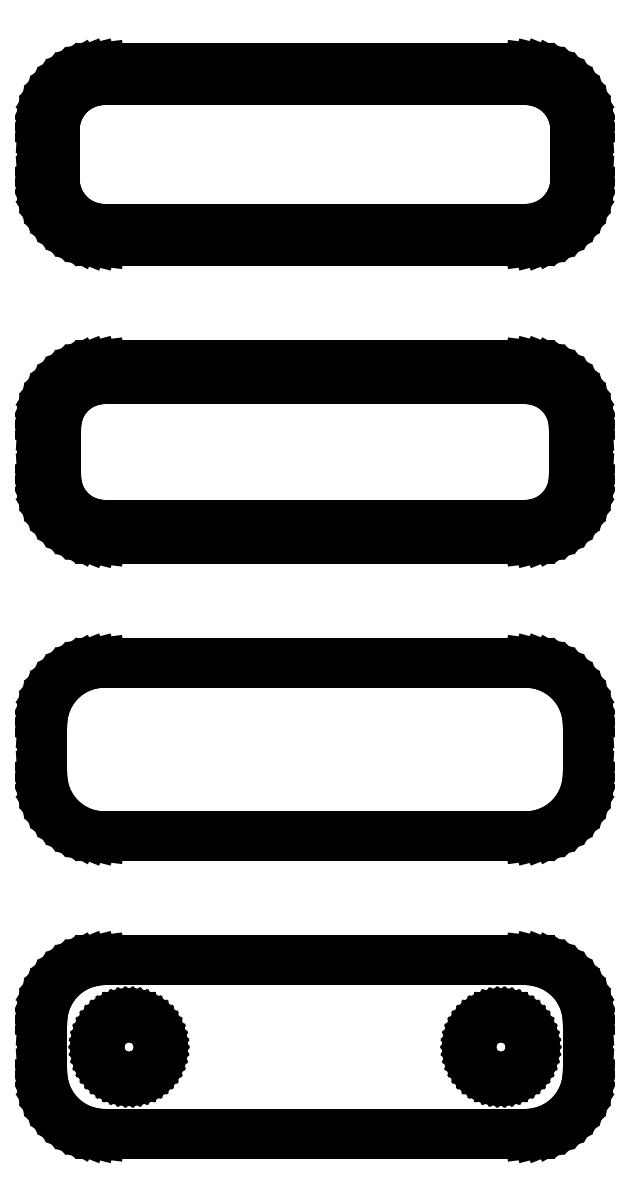
<metadata>
{"format":"dxf","ext":"dxf","renderer":"ezdxf+matplotlib","layout":"modelspace","background":"white","min_lineweight":24,"dpi":150}
</metadata>
<code>
0
SECTION
2
ENTITIES
0
LINE
8
0
10
17.94
20
137.1
11
18.55
21
137.2
0
LINE
8
0
10
18.55
20
137.2
11
19.13
21
137.5
0
LINE
8
0
10
19.13
20
137.5
11
19.68
21
137.8
0
LINE
8
0
10
19.68
20
137.8
11
20.19
21
138.1
0
LINE
8
0
10
20.19
20
138.1
11
20.64
21
138.6
0
LINE
8
0
10
20.64
20
138.6
11
21.05
21
139.1
0
LINE
8
0
10
21.05
20
139.1
11
21.38
21
139.6
0
LINE
8
0
10
21.38
20
139.6
11
21.65
21
140.2
0
LINE
8
0
10
21.65
20
140.2
11
21.84
21
140.8
0
LINE
8
0
10
21.84
20
140.8
11
21.96
21
141.4
0
LINE
8
0
10
21.96
20
141.4
11
22
21
142
0
LINE
8
0
10
22
20
142
11
22
21
146
0
LINE
8
0
10
22
20
146
11
21.96
21
146.6
0
LINE
8
0
10
21.96
20
146.6
11
21.84
21
147.2
0
LINE
8
0
10
21.84
20
147.2
11
21.65
21
147.8
0
LINE
8
0
10
21.65
20
147.8
11
21.38
21
148.4
0
LINE
8
0
10
21.38
20
148.4
11
21.05
21
148.9
0
LINE
8
0
10
21.05
20
148.9
11
20.64
21
149.4
0
LINE
8
0
10
20.64
20
149.4
11
20.19
21
149.9
0
LINE
8
0
10
20.19
20
149.9
11
19.68
21
150.2
0
LINE
8
0
10
19.68
20
150.2
11
19.13
21
150.5
0
LINE
8
0
10
19.13
20
150.5
11
18.55
21
150.8
0
LINE
8
0
10
18.55
20
150.8
11
17.94
21
150.9
0
LINE
8
0
10
17.94
20
150.9
11
17.31
21
151
0
LINE
8
0
10
17.31
20
151
11
-17.31
21
151
0
LINE
8
0
10
-17.31
20
151
11
-17.94
21
150.9
0
LINE
8
0
10
-17.94
20
150.9
11
-18.55
21
150.8
0
LINE
8
0
10
-18.55
20
150.8
11
-19.13
21
150.5
0
LINE
8
0
10
-19.13
20
150.5
11
-19.68
21
150.2
0
LINE
8
0
10
-19.68
20
150.2
11
-20.19
21
149.9
0
LINE
8
0
10
-20.19
20
149.9
11
-20.64
21
149.4
0
LINE
8
0
10
-20.64
20
149.4
11
-21.05
21
148.9
0
LINE
8
0
10
-21.05
20
148.9
11
-21.38
21
148.4
0
LINE
8
0
10
-21.38
20
148.4
11
-21.65
21
147.8
0
LINE
8
0
10
-21.65
20
147.8
11
-21.84
21
147.2
0
LINE
8
0
10
-21.84
20
147.2
11
-21.96
21
146.6
0
LINE
8
0
10
-21.96
20
146.6
11
-22
21
146
0
LINE
8
0
10
-22
20
146
11
-22
21
142
0
LINE
8
0
10
-22
20
142
11
-21.96
21
141.4
0
LINE
8
0
10
-21.96
20
141.4
11
-21.84
21
140.8
0
LINE
8
0
10
-21.84
20
140.8
11
-21.65
21
140.2
0
LINE
8
0
10
-21.65
20
140.2
11
-21.38
21
139.6
0
LINE
8
0
10
-21.38
20
139.6
11
-21.05
21
139.1
0
LINE
8
0
10
-21.05
20
139.1
11
-20.64
21
138.6
0
LINE
8
0
10
-20.64
20
138.6
11
-20.19
21
138.1
0
LINE
8
0
10
-20.19
20
138.1
11
-19.68
21
137.8
0
LINE
8
0
10
-19.68
20
137.8
11
-19.13
21
137.5
0
LINE
8
0
10
-19.13
20
137.5
11
-18.55
21
137.2
0
LINE
8
0
10
-18.55
20
137.2
11
-17.94
21
137.1
0
LINE
8
0
10
-17.94
20
137.1
11
-17.31
21
137
0
LINE
8
0
10
-17.31
20
137
11
17.31
21
137
0
LINE
8
0
10
17.31
20
137
11
17.94
21
137.1
0
LINE
8
0
10
-17.25
20
138
11
-17.75
21
138.1
0
LINE
8
0
10
-17.75
20
138.1
11
-18.24
21
138.2
0
LINE
8
0
10
-18.24
20
138.2
11
-18.7
21
138.4
0
LINE
8
0
10
-18.7
20
138.4
11
-19.14
21
138.6
0
LINE
8
0
10
-19.14
20
138.6
11
-19.55
21
138.9
0
LINE
8
0
10
-19.55
20
138.9
11
-19.92
21
139.3
0
LINE
8
0
10
-19.92
20
139.3
11
-20.24
21
139.6
0
LINE
8
0
10
-20.24
20
139.6
11
-20.51
21
140.1
0
LINE
8
0
10
-20.51
20
140.1
11
-20.72
21
140.5
0
LINE
8
0
10
-20.72
20
140.5
11
-20.87
21
141
0
LINE
8
0
10
-20.87
20
141
11
-20.97
21
141.5
0
LINE
8
0
10
-20.97
20
141.5
11
-21
21
142
0
LINE
8
0
10
-21
20
142
11
-21
21
146
0
LINE
8
0
10
-21
20
146
11
-20.97
21
146.5
0
LINE
8
0
10
-20.97
20
146.5
11
-20.87
21
147
0
LINE
8
0
10
-20.87
20
147
11
-20.72
21
147.5
0
LINE
8
0
10
-20.72
20
147.5
11
-20.51
21
147.9
0
LINE
8
0
10
-20.51
20
147.9
11
-20.24
21
148.4
0
LINE
8
0
10
-20.24
20
148.4
11
-19.92
21
148.7
0
LINE
8
0
10
-19.92
20
148.7
11
-19.55
21
149.1
0
LINE
8
0
10
-19.55
20
149.1
11
-19.14
21
149.4
0
LINE
8
0
10
-19.14
20
149.4
11
-18.7
21
149.6
0
LINE
8
0
10
-18.7
20
149.6
11
-18.24
21
149.8
0
LINE
8
0
10
-18.24
20
149.8
11
-17.75
21
149.9
0
LINE
8
0
10
-17.75
20
149.9
11
-17.25
21
150
0
LINE
8
0
10
-17.25
20
150
11
17.25
21
150
0
LINE
8
0
10
17.25
20
150
11
17.75
21
149.9
0
LINE
8
0
10
17.75
20
149.9
11
18.24
21
149.8
0
LINE
8
0
10
18.24
20
149.8
11
18.7
21
149.6
0
LINE
8
0
10
18.7
20
149.6
11
19.14
21
149.4
0
LINE
8
0
10
19.14
20
149.4
11
19.55
21
149.1
0
LINE
8
0
10
19.55
20
149.1
11
19.92
21
148.7
0
LINE
8
0
10
19.92
20
148.7
11
20.24
21
148.4
0
LINE
8
0
10
20.24
20
148.4
11
20.51
21
147.9
0
LINE
8
0
10
20.51
20
147.9
11
20.72
21
147.5
0
LINE
8
0
10
20.72
20
147.5
11
20.87
21
147
0
LINE
8
0
10
20.87
20
147
11
20.97
21
146.5
0
LINE
8
0
10
20.97
20
146.5
11
21
21
146
0
LINE
8
0
10
21
20
146
11
21
21
142
0
LINE
8
0
10
21
20
142
11
20.97
21
141.5
0
LINE
8
0
10
20.97
20
141.5
11
20.87
21
141
0
LINE
8
0
10
20.87
20
141
11
20.72
21
140.5
0
LINE
8
0
10
20.72
20
140.5
11
20.51
21
140.1
0
LINE
8
0
10
20.51
20
140.1
11
20.24
21
139.6
0
LINE
8
0
10
20.24
20
139.6
11
19.92
21
139.3
0
LINE
8
0
10
19.92
20
139.3
11
19.55
21
138.9
0
LINE
8
0
10
19.55
20
138.9
11
19.14
21
138.6
0
LINE
8
0
10
19.14
20
138.6
11
18.7
21
138.4
0
LINE
8
0
10
18.7
20
138.4
11
18.24
21
138.2
0
LINE
8
0
10
18.24
20
138.2
11
17.75
21
138.1
0
LINE
8
0
10
17.75
20
138.1
11
17.25
21
138
0
LINE
8
0
10
17.25
20
138
11
-17.25
21
138
0
LINE
8
0
10
17.94
20
113.1
11
18.55
21
113.2
0
LINE
8
0
10
18.55
20
113.2
11
19.13
21
113.5
0
LINE
8
0
10
19.13
20
113.5
11
19.68
21
113.8
0
LINE
8
0
10
19.68
20
113.8
11
20.19
21
114.1
0
LINE
8
0
10
20.19
20
114.1
11
20.64
21
114.6
0
LINE
8
0
10
20.64
20
114.6
11
21.05
21
115.1
0
LINE
8
0
10
21.05
20
115.1
11
21.38
21
115.6
0
LINE
8
0
10
21.38
20
115.6
11
21.65
21
116.2
0
LINE
8
0
10
21.65
20
116.2
11
21.84
21
116.8
0
LINE
8
0
10
21.84
20
116.8
11
21.96
21
117.4
0
LINE
8
0
10
21.96
20
117.4
11
22
21
118
0
LINE
8
0
10
22
20
118
11
22
21
122
0
LINE
8
0
10
22
20
122
11
21.96
21
122.6
0
LINE
8
0
10
21.96
20
122.6
11
21.84
21
123.2
0
LINE
8
0
10
21.84
20
123.2
11
21.65
21
123.8
0
LINE
8
0
10
21.65
20
123.8
11
21.38
21
124.4
0
LINE
8
0
10
21.38
20
124.4
11
21.05
21
124.9
0
LINE
8
0
10
21.05
20
124.9
11
20.64
21
125.4
0
LINE
8
0
10
20.64
20
125.4
11
20.19
21
125.9
0
LINE
8
0
10
20.19
20
125.9
11
19.68
21
126.2
0
LINE
8
0
10
19.68
20
126.2
11
19.13
21
126.5
0
LINE
8
0
10
19.13
20
126.5
11
18.55
21
126.8
0
LINE
8
0
10
18.55
20
126.8
11
17.94
21
126.9
0
LINE
8
0
10
17.94
20
126.9
11
17.31
21
127
0
LINE
8
0
10
17.31
20
127
11
-17.31
21
127
0
LINE
8
0
10
-17.31
20
127
11
-17.94
21
126.9
0
LINE
8
0
10
-17.94
20
126.9
11
-18.55
21
126.8
0
LINE
8
0
10
-18.55
20
126.8
11
-19.13
21
126.5
0
LINE
8
0
10
-19.13
20
126.5
11
-19.68
21
126.2
0
LINE
8
0
10
-19.68
20
126.2
11
-20.19
21
125.9
0
LINE
8
0
10
-20.19
20
125.9
11
-20.64
21
125.4
0
LINE
8
0
10
-20.64
20
125.4
11
-21.05
21
124.9
0
LINE
8
0
10
-21.05
20
124.9
11
-21.38
21
124.4
0
LINE
8
0
10
-21.38
20
124.4
11
-21.65
21
123.8
0
LINE
8
0
10
-21.65
20
123.8
11
-21.84
21
123.2
0
LINE
8
0
10
-21.84
20
123.2
11
-21.96
21
122.6
0
LINE
8
0
10
-21.96
20
122.6
11
-22
21
122
0
LINE
8
0
10
-22
20
122
11
-22
21
118
0
LINE
8
0
10
-22
20
118
11
-21.96
21
117.4
0
LINE
8
0
10
-21.96
20
117.4
11
-21.84
21
116.8
0
LINE
8
0
10
-21.84
20
116.8
11
-21.65
21
116.2
0
LINE
8
0
10
-21.65
20
116.2
11
-21.38
21
115.6
0
LINE
8
0
10
-21.38
20
115.6
11
-21.05
21
115.1
0
LINE
8
0
10
-21.05
20
115.1
11
-20.64
21
114.6
0
LINE
8
0
10
-20.64
20
114.6
11
-20.19
21
114.1
0
LINE
8
0
10
-20.19
20
114.1
11
-19.68
21
113.8
0
LINE
8
0
10
-19.68
20
113.8
11
-19.13
21
113.5
0
LINE
8
0
10
-19.13
20
113.5
11
-18.55
21
113.2
0
LINE
8
0
10
-18.55
20
113.2
11
-17.94
21
113.1
0
LINE
8
0
10
-17.94
20
113.1
11
-17.31
21
113
0
LINE
8
0
10
-17.31
20
113
11
17.31
21
113
0
LINE
8
0
10
17.31
20
113
11
17.94
21
113.1
0
LINE
8
0
10
-17.24
20
114.1
11
-17.73
21
114.2
0
LINE
8
0
10
-17.73
20
114.2
11
-18.2
21
114.3
0
LINE
8
0
10
-18.2
20
114.3
11
-18.65
21
114.5
0
LINE
8
0
10
-18.65
20
114.5
11
-19.08
21
114.7
0
LINE
8
0
10
-19.08
20
114.7
11
-19.47
21
115
0
LINE
8
0
10
-19.47
20
115
11
-19.82
21
115.3
0
LINE
8
0
10
-19.82
20
115.3
11
-20.13
21
115.7
0
LINE
8
0
10
-20.13
20
115.7
11
-20.39
21
116.1
0
LINE
8
0
10
-20.39
20
116.1
11
-20.6
21
116.6
0
LINE
8
0
10
-20.6
20
116.6
11
-20.75
21
117
0
LINE
8
0
10
-20.75
20
117
11
-20.84
21
117.5
0
LINE
8
0
10
-20.84
20
117.5
11
-20.87
21
118
0
LINE
8
0
10
-20.87
20
118
11
-20.87
21
122
0
LINE
8
0
10
-20.87
20
122
11
-20.84
21
122.5
0
LINE
8
0
10
-20.84
20
122.5
11
-20.75
21
123
0
LINE
8
0
10
-20.75
20
123
11
-20.6
21
123.4
0
LINE
8
0
10
-20.6
20
123.4
11
-20.39
21
123.9
0
LINE
8
0
10
-20.39
20
123.9
11
-20.13
21
124.3
0
LINE
8
0
10
-20.13
20
124.3
11
-19.82
21
124.7
0
LINE
8
0
10
-19.82
20
124.7
11
-19.47
21
125
0
LINE
8
0
10
-19.47
20
125
11
-19.08
21
125.3
0
LINE
8
0
10
-19.08
20
125.3
11
-18.65
21
125.5
0
LINE
8
0
10
-18.65
20
125.5
11
-18.2
21
125.7
0
LINE
8
0
10
-18.2
20
125.7
11
-17.73
21
125.8
0
LINE
8
0
10
-17.73
20
125.8
11
-17.24
21
125.9
0
LINE
8
0
10
-17.24
20
125.9
11
17.24
21
125.9
0
LINE
8
0
10
17.24
20
125.9
11
17.73
21
125.8
0
LINE
8
0
10
17.73
20
125.8
11
18.2
21
125.7
0
LINE
8
0
10
18.2
20
125.7
11
18.65
21
125.5
0
LINE
8
0
10
18.65
20
125.5
11
19.08
21
125.3
0
LINE
8
0
10
19.08
20
125.3
11
19.47
21
125
0
LINE
8
0
10
19.47
20
125
11
19.82
21
124.7
0
LINE
8
0
10
19.82
20
124.7
11
20.13
21
124.3
0
LINE
8
0
10
20.13
20
124.3
11
20.39
21
123.9
0
LINE
8
0
10
20.39
20
123.9
11
20.6
21
123.4
0
LINE
8
0
10
20.6
20
123.4
11
20.75
21
123
0
LINE
8
0
10
20.75
20
123
11
20.84
21
122.5
0
LINE
8
0
10
20.84
20
122.5
11
20.87
21
122
0
LINE
8
0
10
20.87
20
122
11
20.87
21
118
0
LINE
8
0
10
20.87
20
118
11
20.84
21
117.5
0
LINE
8
0
10
20.84
20
117.5
11
20.75
21
117
0
LINE
8
0
10
20.75
20
117
11
20.6
21
116.6
0
LINE
8
0
10
20.6
20
116.6
11
20.39
21
116.1
0
LINE
8
0
10
20.39
20
116.1
11
20.13
21
115.7
0
LINE
8
0
10
20.13
20
115.7
11
19.82
21
115.3
0
LINE
8
0
10
19.82
20
115.3
11
19.47
21
115
0
LINE
8
0
10
19.47
20
115
11
19.08
21
114.7
0
LINE
8
0
10
19.08
20
114.7
11
18.65
21
114.5
0
LINE
8
0
10
18.65
20
114.5
11
18.2
21
114.3
0
LINE
8
0
10
18.2
20
114.3
11
17.73
21
114.2
0
LINE
8
0
10
17.73
20
114.2
11
17.24
21
114.1
0
LINE
8
0
10
17.24
20
114.1
11
-17.24
21
114.1
0
LINE
8
0
10
17.94
20
89.09
11
18.55
21
89.24
0
LINE
8
0
10
18.55
20
89.24
11
19.13
21
89.48
0
LINE
8
0
10
19.13
20
89.48
11
19.68
21
89.78
0
LINE
8
0
10
19.68
20
89.78
11
20.19
21
90.15
0
LINE
8
0
10
20.19
20
90.15
11
20.64
21
90.58
0
LINE
8
0
10
20.64
20
90.58
11
21.05
21
91.06
0
LINE
8
0
10
21.05
20
91.06
11
21.38
21
91.59
0
LINE
8
0
10
21.38
20
91.59
11
21.65
21
92.16
0
LINE
8
0
10
21.65
20
92.16
11
21.84
21
92.76
0
LINE
8
0
10
21.84
20
92.76
11
21.96
21
93.37
0
LINE
8
0
10
21.96
20
93.37
11
22
21
94
0
LINE
8
0
10
22
20
94
11
22
21
98
0
LINE
8
0
10
22
20
98
11
21.96
21
98.63
0
LINE
8
0
10
21.96
20
98.63
11
21.84
21
99.24
0
LINE
8
0
10
21.84
20
99.24
11
21.65
21
99.84
0
LINE
8
0
10
21.65
20
99.84
11
21.38
21
100.4
0
LINE
8
0
10
21.38
20
100.4
11
21.05
21
100.9
0
LINE
8
0
10
21.05
20
100.9
11
20.64
21
101.4
0
LINE
8
0
10
20.64
20
101.4
11
20.19
21
101.9
0
LINE
8
0
10
20.19
20
101.9
11
19.68
21
102.2
0
LINE
8
0
10
19.68
20
102.2
11
19.13
21
102.5
0
LINE
8
0
10
19.13
20
102.5
11
18.55
21
102.8
0
LINE
8
0
10
18.55
20
102.8
11
17.94
21
102.9
0
LINE
8
0
10
17.94
20
102.9
11
17.31
21
103
0
LINE
8
0
10
17.31
20
103
11
-17.31
21
103
0
LINE
8
0
10
-17.31
20
103
11
-17.94
21
102.9
0
LINE
8
0
10
-17.94
20
102.9
11
-18.55
21
102.8
0
LINE
8
0
10
-18.55
20
102.8
11
-19.13
21
102.5
0
LINE
8
0
10
-19.13
20
102.5
11
-19.68
21
102.2
0
LINE
8
0
10
-19.68
20
102.2
11
-20.19
21
101.9
0
LINE
8
0
10
-20.19
20
101.9
11
-20.64
21
101.4
0
LINE
8
0
10
-20.64
20
101.4
11
-21.05
21
100.9
0
LINE
8
0
10
-21.05
20
100.9
11
-21.38
21
100.4
0
LINE
8
0
10
-21.38
20
100.4
11
-21.65
21
99.84
0
LINE
8
0
10
-21.65
20
99.84
11
-21.84
21
99.24
0
LINE
8
0
10
-21.84
20
99.24
11
-21.96
21
98.63
0
LINE
8
0
10
-21.96
20
98.63
11
-22
21
98
0
LINE
8
0
10
-22
20
98
11
-22
21
94
0
LINE
8
0
10
-22
20
94
11
-21.96
21
93.37
0
LINE
8
0
10
-21.96
20
93.37
11
-21.84
21
92.76
0
LINE
8
0
10
-21.84
20
92.76
11
-21.65
21
92.16
0
LINE
8
0
10
-21.65
20
92.16
11
-21.38
21
91.59
0
LINE
8
0
10
-21.38
20
91.59
11
-21.05
21
91.06
0
LINE
8
0
10
-21.05
20
91.06
11
-20.64
21
90.58
0
LINE
8
0
10
-20.64
20
90.58
11
-20.19
21
90.15
0
LINE
8
0
10
-20.19
20
90.15
11
-19.68
21
89.78
0
LINE
8
0
10
-19.68
20
89.78
11
-19.13
21
89.48
0
LINE
8
0
10
-19.13
20
89.48
11
-18.55
21
89.24
0
LINE
8
0
10
-18.55
20
89.24
11
-17.94
21
89.09
0
LINE
8
0
10
-17.94
20
89.09
11
-17.31
21
89.01
0
LINE
8
0
10
-17.31
20
89.01
11
17.31
21
89.01
0
LINE
8
0
10
17.31
20
89.01
11
17.94
21
89.09
0
LINE
8
0
10
17.94
20
65.09
11
18.55
21
65.24
0
LINE
8
0
10
18.55
20
65.24
11
19.13
21
65.48
0
LINE
8
0
10
19.13
20
65.48
11
19.68
21
65.78
0
LINE
8
0
10
19.68
20
65.78
11
20.19
21
66.15
0
LINE
8
0
10
20.19
20
66.15
11
20.64
21
66.58
0
LINE
8
0
10
20.64
20
66.58
11
21.05
21
67.06
0
LINE
8
0
10
21.05
20
67.06
11
21.38
21
67.59
0
LINE
8
0
10
21.38
20
67.59
11
21.65
21
68.16
0
LINE
8
0
10
21.65
20
68.16
11
21.84
21
68.76
0
LINE
8
0
10
21.84
20
68.76
11
21.96
21
69.37
0
LINE
8
0
10
21.96
20
69.37
11
22
21
70
0
LINE
8
0
10
22
20
70
11
22
21
74
0
LINE
8
0
10
22
20
74
11
21.96
21
74.63
0
LINE
8
0
10
21.96
20
74.63
11
21.84
21
75.24
0
LINE
8
0
10
21.84
20
75.24
11
21.65
21
75.84
0
LINE
8
0
10
21.65
20
75.84
11
21.38
21
76.41
0
LINE
8
0
10
21.38
20
76.41
11
21.05
21
76.94
0
LINE
8
0
10
21.05
20
76.94
11
20.64
21
77.42
0
LINE
8
0
10
20.64
20
77.42
11
20.19
21
77.85
0
LINE
8
0
10
20.19
20
77.85
11
19.68
21
78.22
0
LINE
8
0
10
19.68
20
78.22
11
19.13
21
78.52
0
LINE
8
0
10
19.13
20
78.52
11
18.55
21
78.76
0
LINE
8
0
10
18.55
20
78.76
11
17.94
21
78.91
0
LINE
8
0
10
17.94
20
78.91
11
17.31
21
78.99
0
LINE
8
0
10
17.31
20
78.99
11
-17.31
21
78.99
0
LINE
8
0
10
-17.31
20
78.99
11
-17.94
21
78.91
0
LINE
8
0
10
-17.94
20
78.91
11
-18.55
21
78.76
0
LINE
8
0
10
-18.55
20
78.76
11
-19.13
21
78.52
0
LINE
8
0
10
-19.13
20
78.52
11
-19.68
21
78.22
0
LINE
8
0
10
-19.68
20
78.22
11
-20.19
21
77.85
0
LINE
8
0
10
-20.19
20
77.85
11
-20.64
21
77.42
0
LINE
8
0
10
-20.64
20
77.42
11
-21.05
21
76.94
0
LINE
8
0
10
-21.05
20
76.94
11
-21.38
21
76.41
0
LINE
8
0
10
-21.38
20
76.41
11
-21.65
21
75.84
0
LINE
8
0
10
-21.65
20
75.84
11
-21.84
21
75.24
0
LINE
8
0
10
-21.84
20
75.24
11
-21.96
21
74.63
0
LINE
8
0
10
-21.96
20
74.63
11
-22
21
74
0
LINE
8
0
10
-22
20
74
11
-22
21
70
0
LINE
8
0
10
-22
20
70
11
-21.96
21
69.37
0
LINE
8
0
10
-21.96
20
69.37
11
-21.84
21
68.76
0
LINE
8
0
10
-21.84
20
68.76
11
-21.65
21
68.16
0
LINE
8
0
10
-21.65
20
68.16
11
-21.38
21
67.59
0
LINE
8
0
10
-21.38
20
67.59
11
-21.05
21
67.06
0
LINE
8
0
10
-21.05
20
67.06
11
-20.64
21
66.58
0
LINE
8
0
10
-20.64
20
66.58
11
-20.19
21
66.15
0
LINE
8
0
10
-20.19
20
66.15
11
-19.68
21
65.78
0
LINE
8
0
10
-19.68
20
65.78
11
-19.13
21
65.48
0
LINE
8
0
10
-19.13
20
65.48
11
-18.55
21
65.24
0
LINE
8
0
10
-18.55
20
65.24
11
-17.94
21
65.09
0
LINE
8
0
10
-17.94
20
65.09
11
-17.31
21
65.01
0
LINE
8
0
10
-17.31
20
65.01
11
17.31
21
65.01
0
LINE
8
0
10
17.31
20
65.01
11
17.94
21
65.09
0
LINE
8
0
10
14.85
20
69.6
11
14.55
21
69.64
0
LINE
8
0
10
14.55
20
69.64
11
14.26
21
69.72
0
LINE
8
0
10
14.26
20
69.72
11
13.98
21
69.83
0
LINE
8
0
10
13.98
20
69.83
11
13.71
21
69.97
0
LINE
8
0
10
13.71
20
69.97
11
13.47
21
70.15
0
LINE
8
0
10
13.47
20
70.15
11
13.25
21
70.36
0
LINE
8
0
10
13.25
20
70.36
11
13.06
21
70.59
0
LINE
8
0
10
13.06
20
70.59
11
12.9
21
70.84
0
LINE
8
0
10
12.9
20
70.84
11
12.77
21
71.12
0
LINE
8
0
10
12.77
20
71.12
11
12.68
21
71.4
0
LINE
8
0
10
12.68
20
71.4
11
12.62
21
71.7
0
LINE
8
0
10
12.62
20
71.7
11
12.6
21
72
0
LINE
8
0
10
12.6
20
72
11
12.62
21
72.3
0
LINE
8
0
10
12.62
20
72.3
11
12.68
21
72.6
0
LINE
8
0
10
12.68
20
72.6
11
12.77
21
72.88
0
LINE
8
0
10
12.77
20
72.88
11
12.9
21
73.16
0
LINE
8
0
10
12.9
20
73.16
11
13.06
21
73.41
0
LINE
8
0
10
13.06
20
73.41
11
13.25
21
73.64
0
LINE
8
0
10
13.25
20
73.64
11
13.47
21
73.85
0
LINE
8
0
10
13.47
20
73.85
11
13.71
21
74.03
0
LINE
8
0
10
13.71
20
74.03
11
13.98
21
74.17
0
LINE
8
0
10
13.98
20
74.17
11
14.26
21
74.28
0
LINE
8
0
10
14.26
20
74.28
11
14.55
21
74.36
0
LINE
8
0
10
14.55
20
74.36
11
14.85
21
74.4
0
LINE
8
0
10
14.85
20
74.4
11
15.15
21
74.4
0
LINE
8
0
10
15.15
20
74.4
11
15.45
21
74.36
0
LINE
8
0
10
15.45
20
74.36
11
15.74
21
74.28
0
LINE
8
0
10
15.74
20
74.28
11
16.02
21
74.17
0
LINE
8
0
10
16.02
20
74.17
11
16.29
21
74.03
0
LINE
8
0
10
16.29
20
74.03
11
16.53
21
73.85
0
LINE
8
0
10
16.53
20
73.85
11
16.75
21
73.64
0
LINE
8
0
10
16.75
20
73.64
11
16.94
21
73.41
0
LINE
8
0
10
16.94
20
73.41
11
17.1
21
73.16
0
LINE
8
0
10
17.1
20
73.16
11
17.23
21
72.88
0
LINE
8
0
10
17.23
20
72.88
11
17.32
21
72.6
0
LINE
8
0
10
17.32
20
72.6
11
17.38
21
72.3
0
LINE
8
0
10
17.38
20
72.3
11
17.4
21
72
0
LINE
8
0
10
17.4
20
72
11
17.38
21
71.7
0
LINE
8
0
10
17.38
20
71.7
11
17.32
21
71.4
0
LINE
8
0
10
17.32
20
71.4
11
17.23
21
71.12
0
LINE
8
0
10
17.23
20
71.12
11
17.1
21
70.84
0
LINE
8
0
10
17.1
20
70.84
11
16.94
21
70.59
0
LINE
8
0
10
16.94
20
70.59
11
16.75
21
70.36
0
LINE
8
0
10
16.75
20
70.36
11
16.53
21
70.15
0
LINE
8
0
10
16.53
20
70.15
11
16.29
21
69.97
0
LINE
8
0
10
16.29
20
69.97
11
16.02
21
69.83
0
LINE
8
0
10
16.02
20
69.83
11
15.74
21
69.72
0
LINE
8
0
10
15.74
20
69.72
11
15.45
21
69.64
0
LINE
8
0
10
15.45
20
69.64
11
15.15
21
69.6
0
LINE
8
0
10
15.15
20
69.6
11
14.85
21
69.6
0
LINE
8
0
10
-15.15
20
69.6
11
-15.45
21
69.64
0
LINE
8
0
10
-15.45
20
69.64
11
-15.74
21
69.72
0
LINE
8
0
10
-15.74
20
69.72
11
-16.02
21
69.83
0
LINE
8
0
10
-16.02
20
69.83
11
-16.29
21
69.97
0
LINE
8
0
10
-16.29
20
69.97
11
-16.53
21
70.15
0
LINE
8
0
10
-16.53
20
70.15
11
-16.75
21
70.36
0
LINE
8
0
10
-16.75
20
70.36
11
-16.94
21
70.59
0
LINE
8
0
10
-16.94
20
70.59
11
-17.1
21
70.84
0
LINE
8
0
10
-17.1
20
70.84
11
-17.23
21
71.12
0
LINE
8
0
10
-17.23
20
71.12
11
-17.32
21
71.4
0
LINE
8
0
10
-17.32
20
71.4
11
-17.38
21
71.7
0
LINE
8
0
10
-17.38
20
71.7
11
-17.4
21
72
0
LINE
8
0
10
-17.4
20
72
11
-17.38
21
72.3
0
LINE
8
0
10
-17.38
20
72.3
11
-17.32
21
72.6
0
LINE
8
0
10
-17.32
20
72.6
11
-17.23
21
72.88
0
LINE
8
0
10
-17.23
20
72.88
11
-17.1
21
73.16
0
LINE
8
0
10
-17.1
20
73.16
11
-16.94
21
73.41
0
LINE
8
0
10
-16.94
20
73.41
11
-16.75
21
73.64
0
LINE
8
0
10
-16.75
20
73.64
11
-16.53
21
73.85
0
LINE
8
0
10
-16.53
20
73.85
11
-16.29
21
74.03
0
LINE
8
0
10
-16.29
20
74.03
11
-16.02
21
74.17
0
LINE
8
0
10
-16.02
20
74.17
11
-15.74
21
74.28
0
LINE
8
0
10
-15.74
20
74.28
11
-15.45
21
74.36
0
LINE
8
0
10
-15.45
20
74.36
11
-15.15
21
74.4
0
LINE
8
0
10
-15.15
20
74.4
11
-14.85
21
74.4
0
LINE
8
0
10
-14.85
20
74.4
11
-14.55
21
74.36
0
LINE
8
0
10
-14.55
20
74.36
11
-14.26
21
74.28
0
LINE
8
0
10
-14.26
20
74.28
11
-13.98
21
74.17
0
LINE
8
0
10
-13.98
20
74.17
11
-13.71
21
74.03
0
LINE
8
0
10
-13.71
20
74.03
11
-13.47
21
73.85
0
LINE
8
0
10
-13.47
20
73.85
11
-13.25
21
73.64
0
LINE
8
0
10
-13.25
20
73.64
11
-13.06
21
73.41
0
LINE
8
0
10
-13.06
20
73.41
11
-12.9
21
73.16
0
LINE
8
0
10
-12.9
20
73.16
11
-12.77
21
72.88
0
LINE
8
0
10
-12.77
20
72.88
11
-12.68
21
72.6
0
LINE
8
0
10
-12.68
20
72.6
11
-12.62
21
72.3
0
LINE
8
0
10
-12.62
20
72.3
11
-12.6
21
72
0
LINE
8
0
10
-12.6
20
72
11
-12.62
21
71.7
0
LINE
8
0
10
-12.62
20
71.7
11
-12.68
21
71.4
0
LINE
8
0
10
-12.68
20
71.4
11
-12.77
21
71.12
0
LINE
8
0
10
-12.77
20
71.12
11
-12.9
21
70.84
0
LINE
8
0
10
-12.9
20
70.84
11
-13.06
21
70.59
0
LINE
8
0
10
-13.06
20
70.59
11
-13.25
21
70.36
0
LINE
8
0
10
-13.25
20
70.36
11
-13.47
21
70.15
0
LINE
8
0
10
-13.47
20
70.15
11
-13.71
21
69.97
0
LINE
8
0
10
-13.71
20
69.97
11
-13.98
21
69.83
0
LINE
8
0
10
-13.98
20
69.83
11
-14.26
21
69.72
0
LINE
8
0
10
-14.26
20
69.72
11
-14.55
21
69.64
0
LINE
8
0
10
-14.55
20
69.64
11
-14.85
21
69.6
0
LINE
8
0
10
-14.85
20
69.6
11
-15.15
21
69.6
0
ENDSEC
0
EOF

</code>
